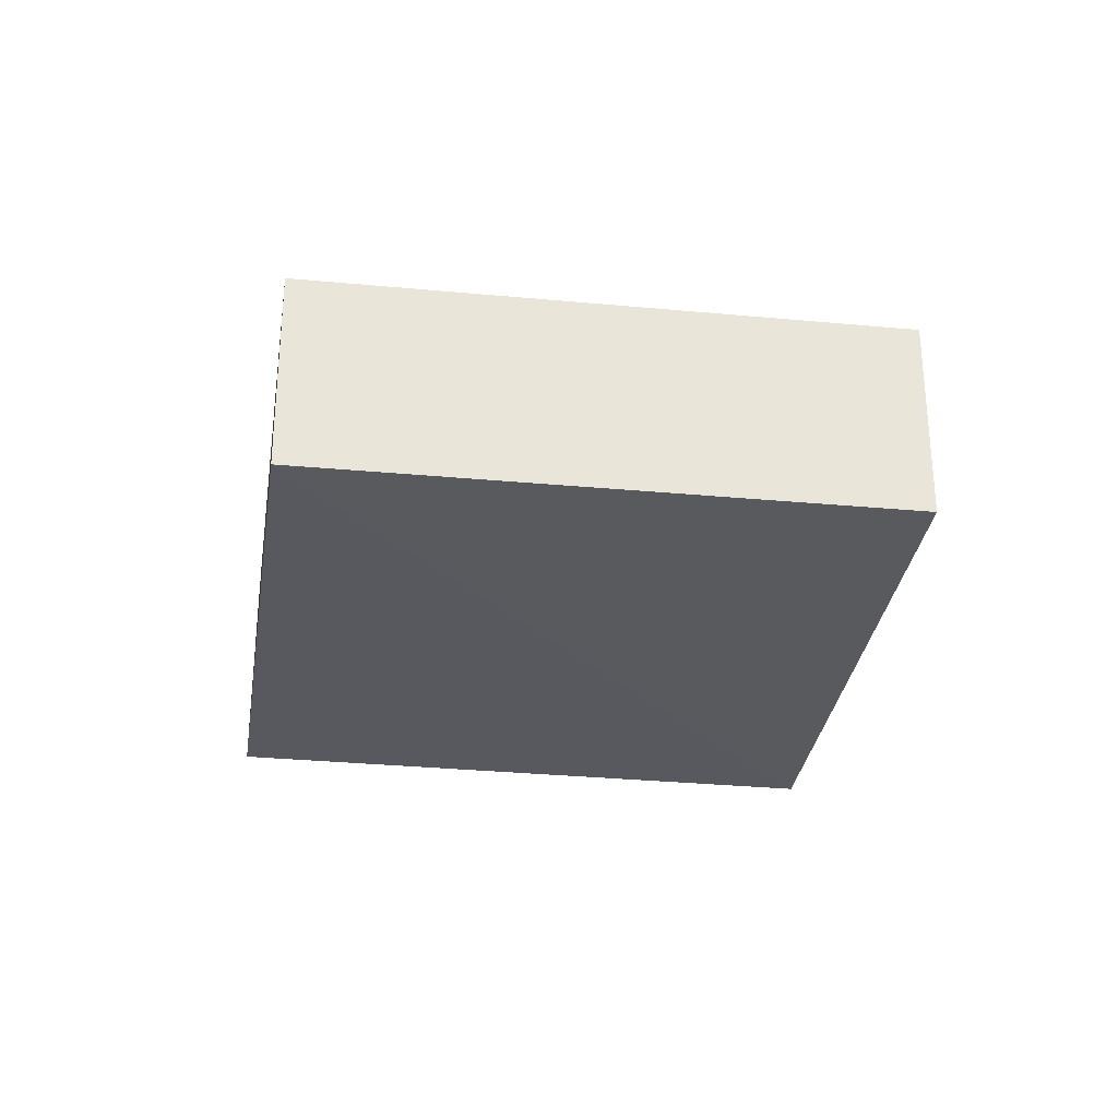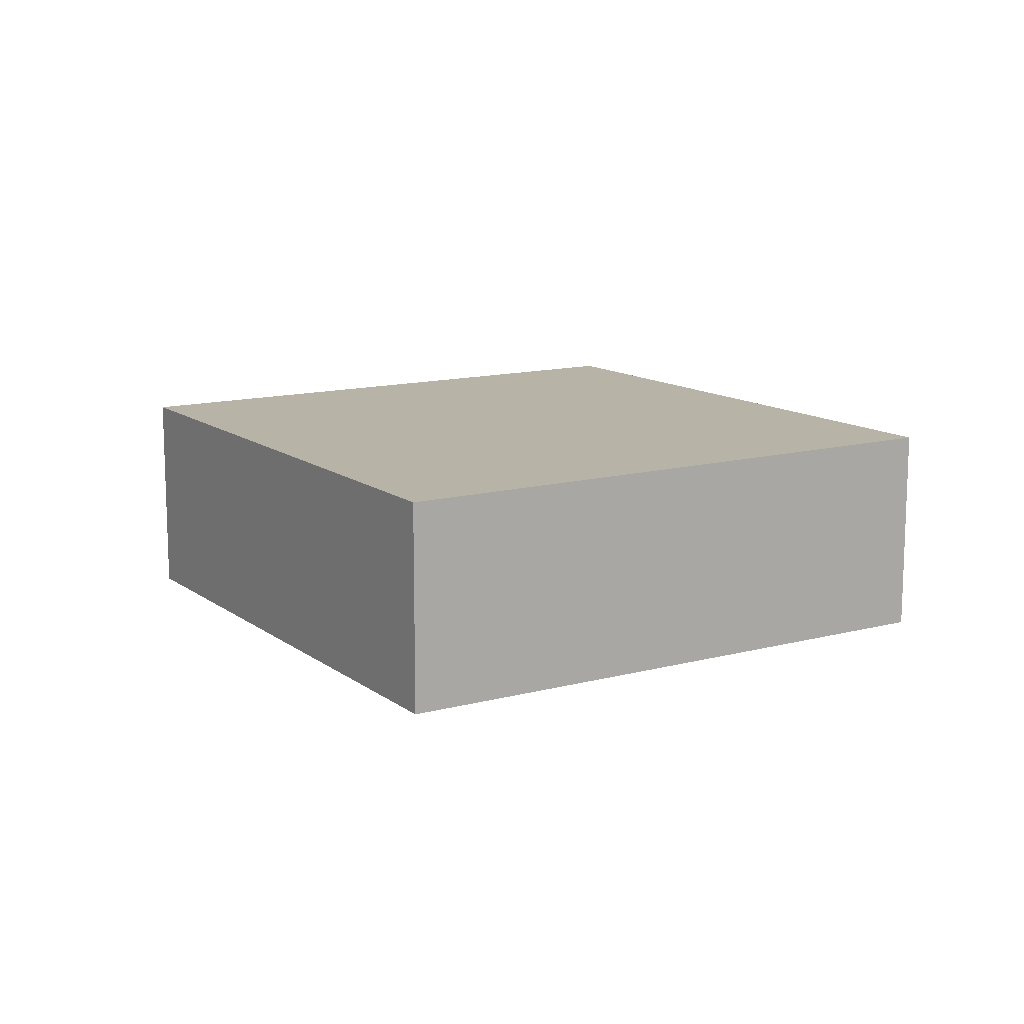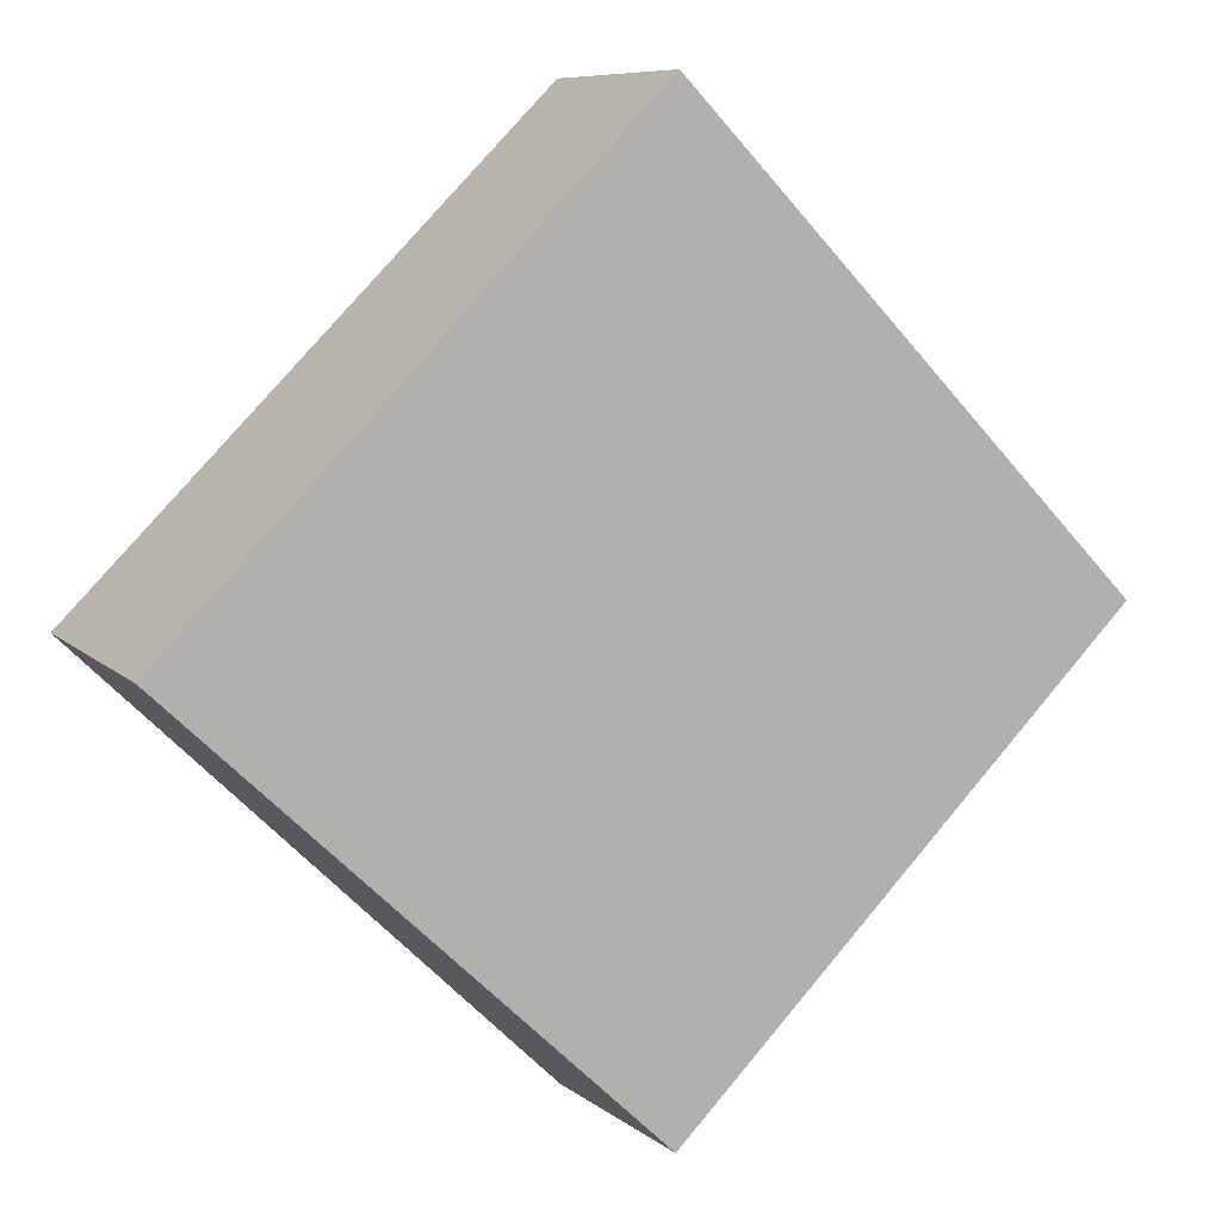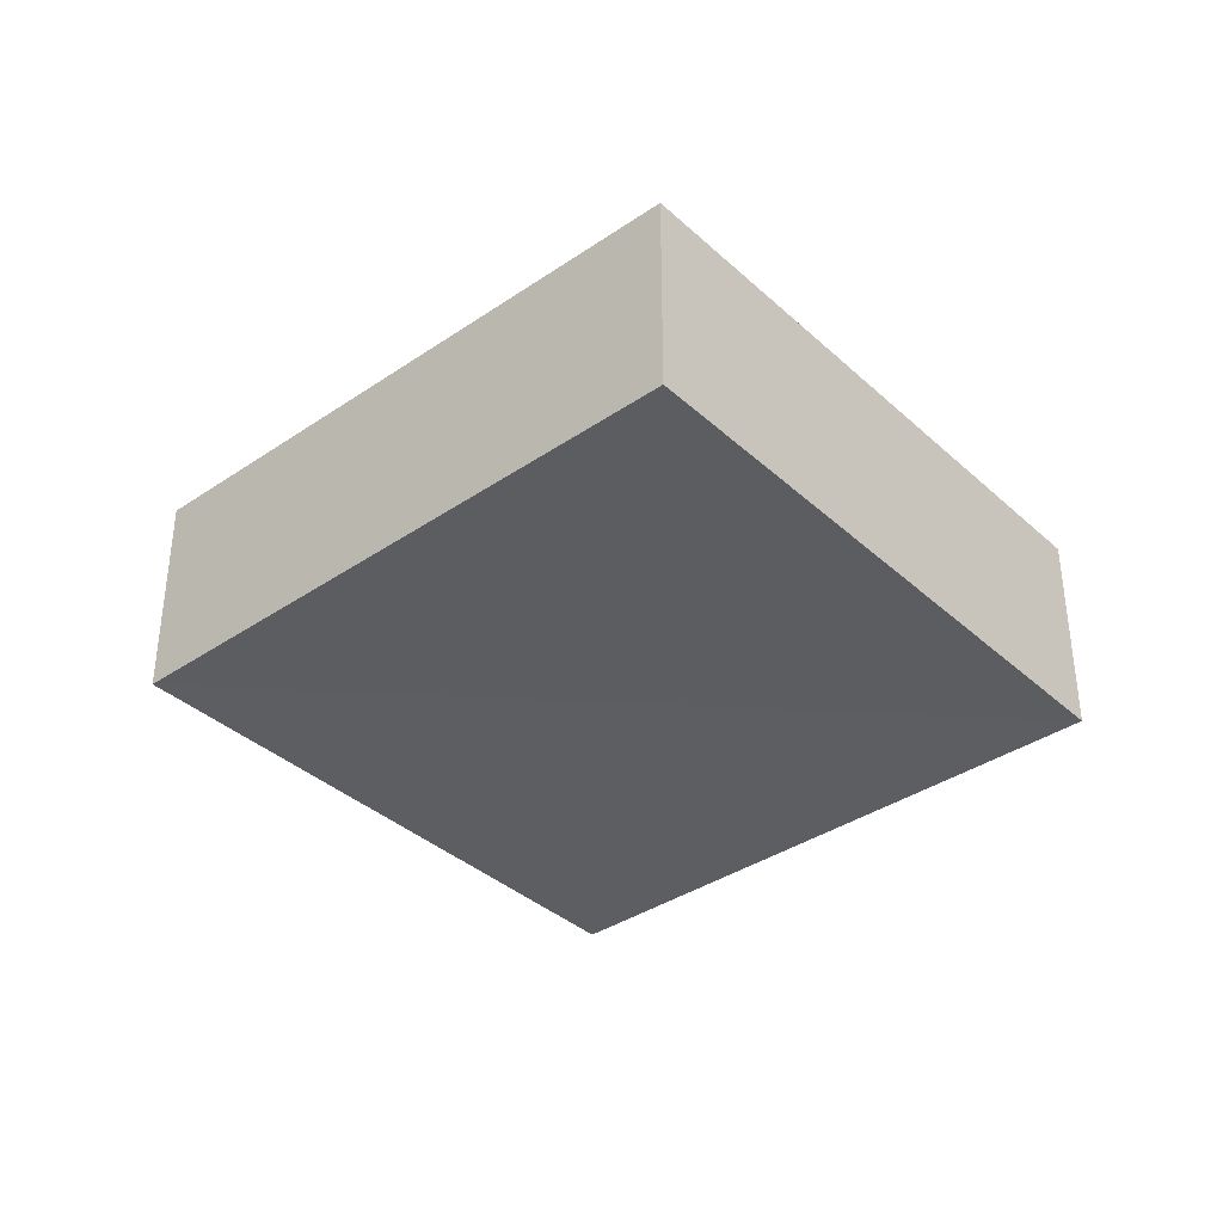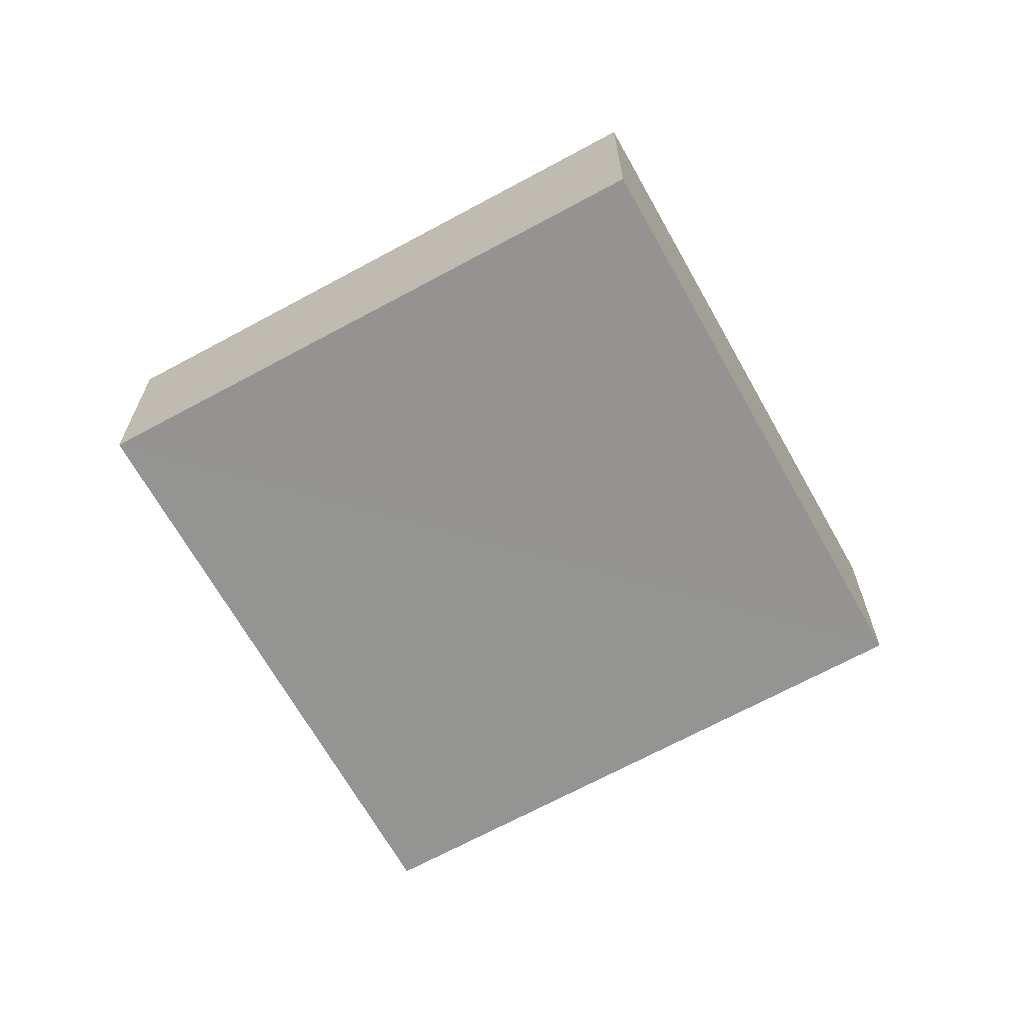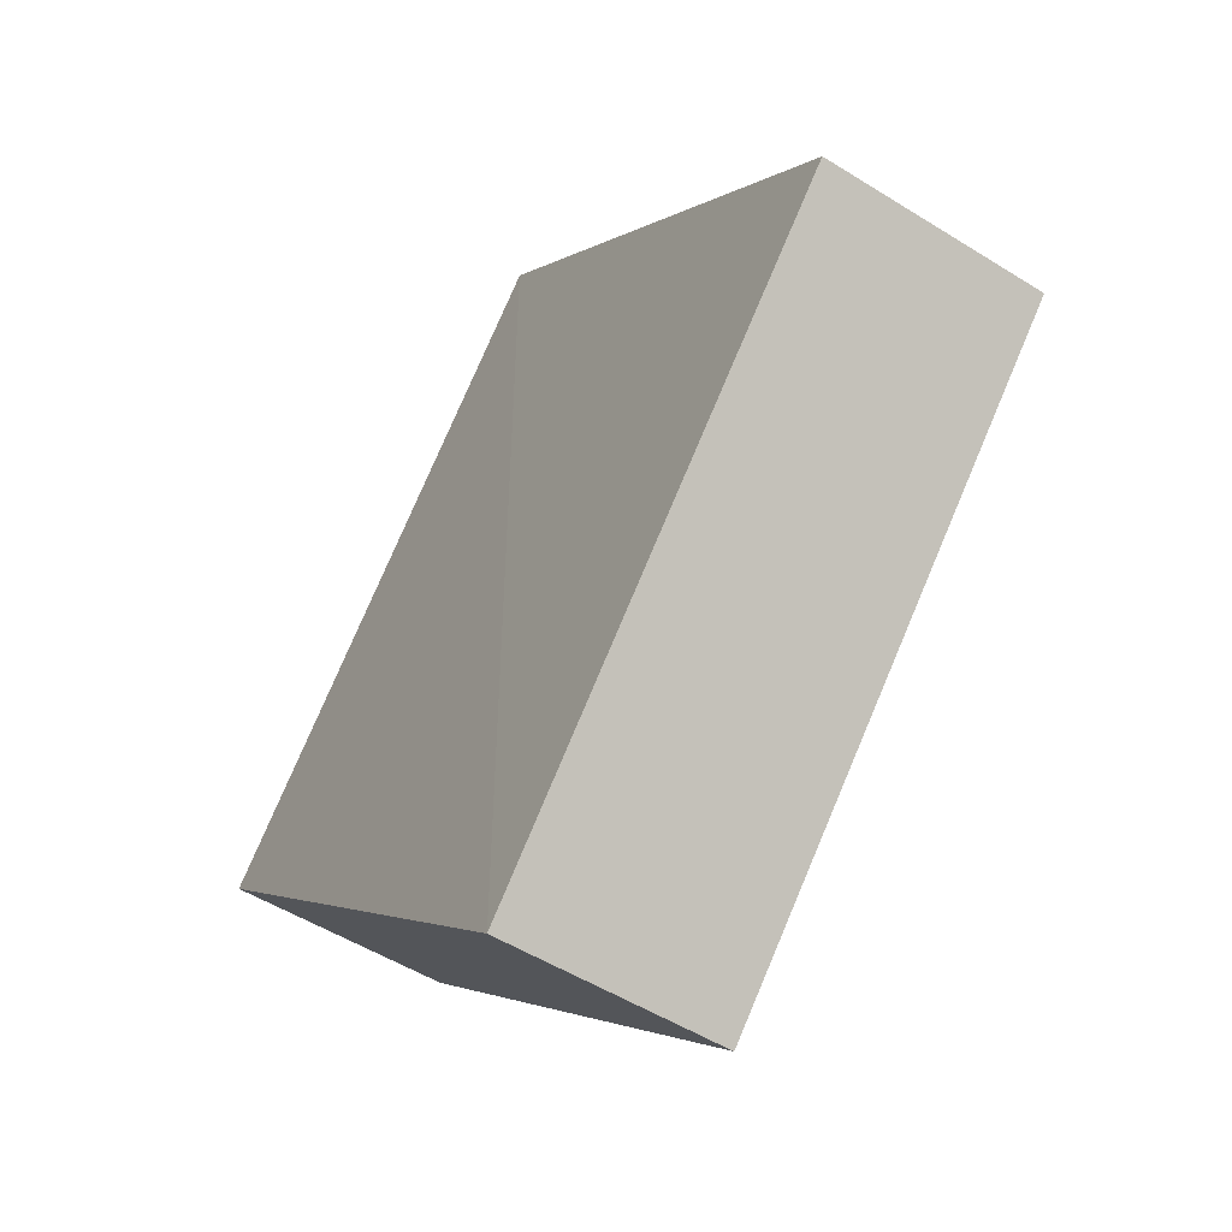
<metadata>
{"format":"obj","ext":"obj","renderer":"f3d","projection":"perspective","resolution":1024,"background":"white","views":[{"elev":-30.5,"azim":-143.0,"up":"+Z"},{"elev":12.7,"azim":13.0,"up":"+Z"},{"elev":9.3,"azim":153.6,"up":"+Y"},{"elev":-37.4,"azim":-94.1,"up":"+Z"},{"elev":-66.9,"azim":73.7,"up":"+Z"},{"elev":-52.4,"azim":-123.5,"up":"+Y"}]}
</metadata>
<code>
o 3835
v 2190 1881 14.13
v 2190 1881 14.13
v 2190 1881 14.13
v 2190 1881 14.13
v 2190 1881 14.13
v 2190 1881 14.13
v 2190 1881 14.13
v 2190 1881 14.13
v 2190 1881 14.13
v 2190 1881 14.13
v 2190 1881 14.13
v 2190 1881 14.13
v 2190 1881 14.13
v 2190 1881 14.13
v 2190 1881 14.13
v 2190 1881 14.13
v 2190 1881 14.13
v 2190 1881 14.13
v 2190 1881 14.13
v 2190 1881 14.13
v 2190 1881 14.13
v 2190 1881 14.13
v 2190 1881 14.13
v 2190 1881 14.13
f 1 2 3
f 4 2 5
f 6 7 5
f 4 8 9
f 6 10 9
f 11 10 12
f 13 14 15
f 16 17 15
f 18 17 19
f 16 20 21
f 13 22 21
f 23 22 24

</code>
